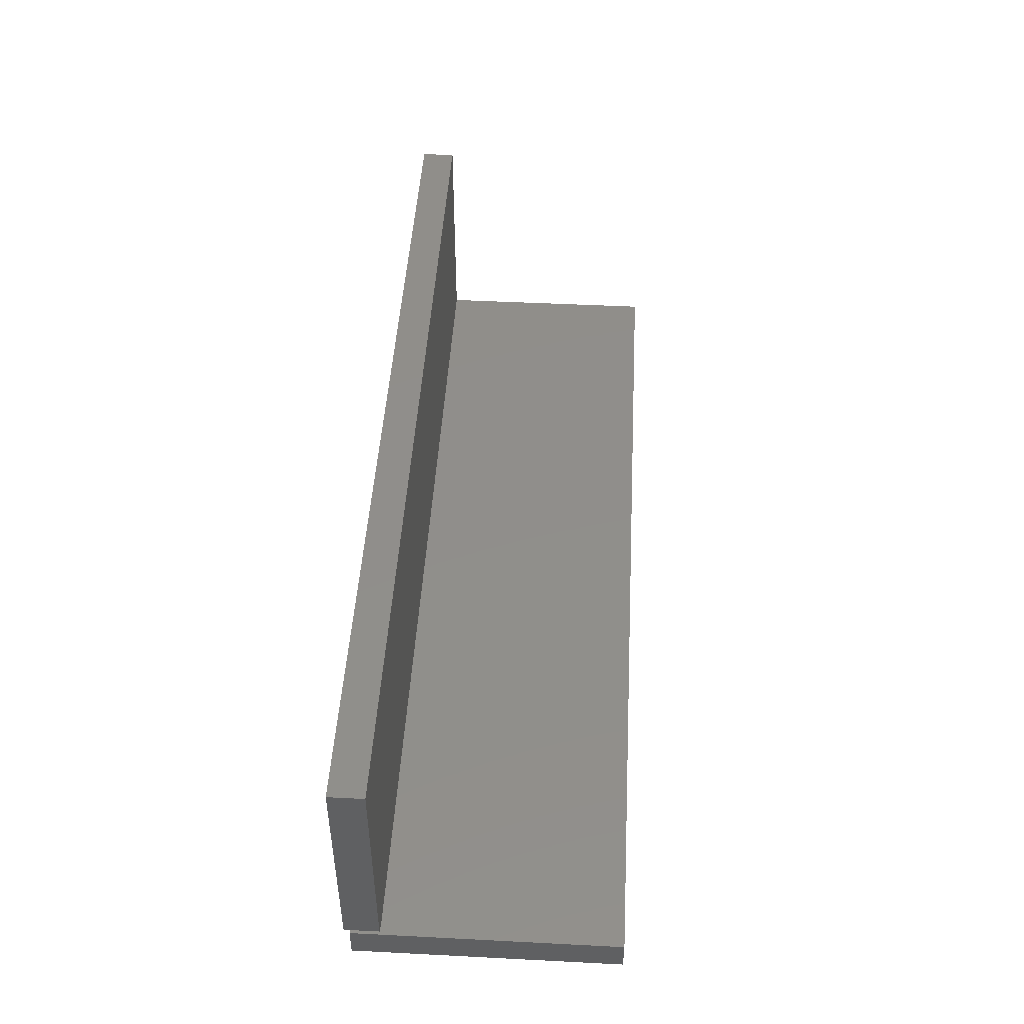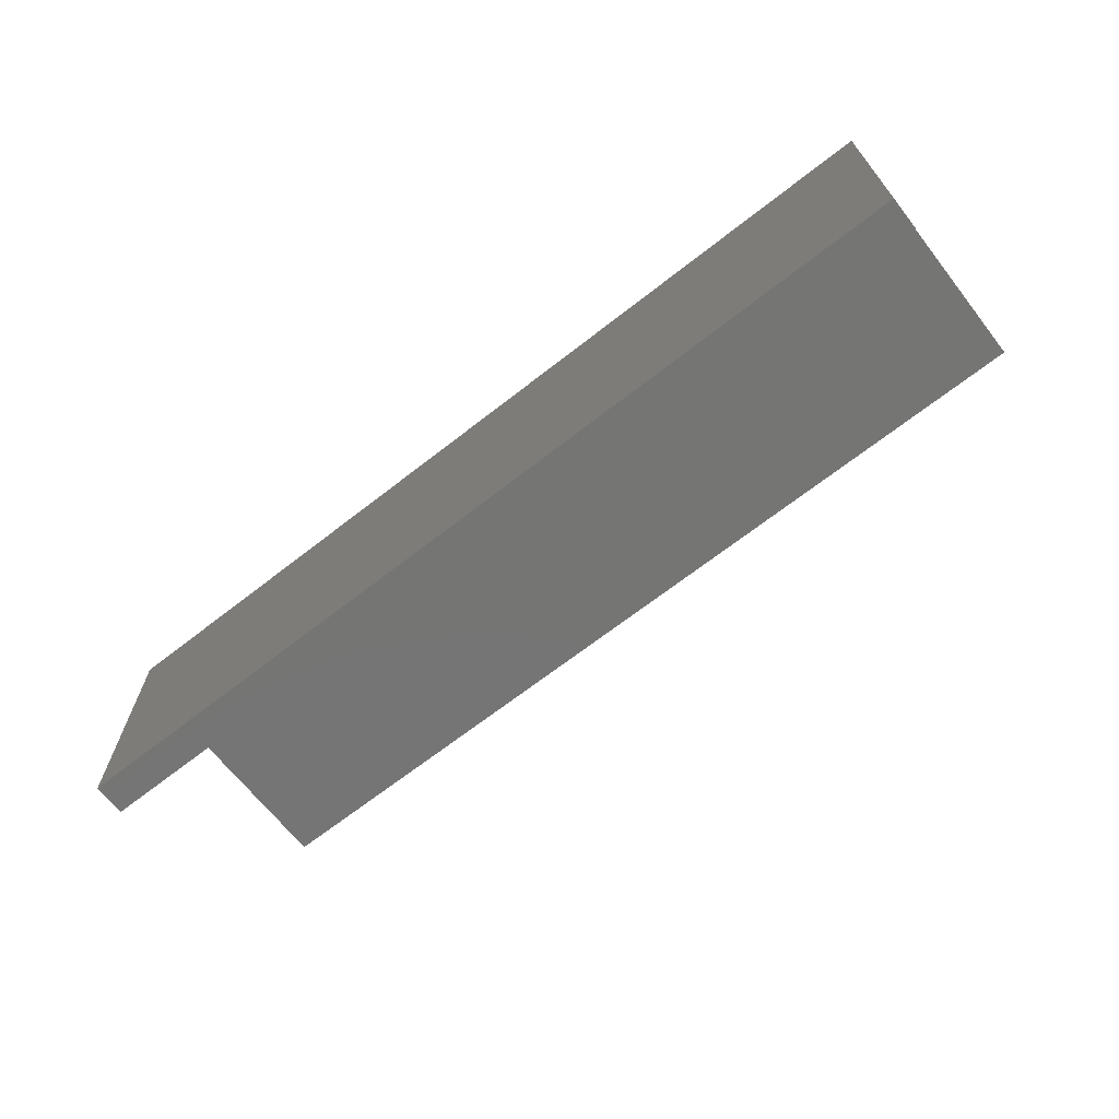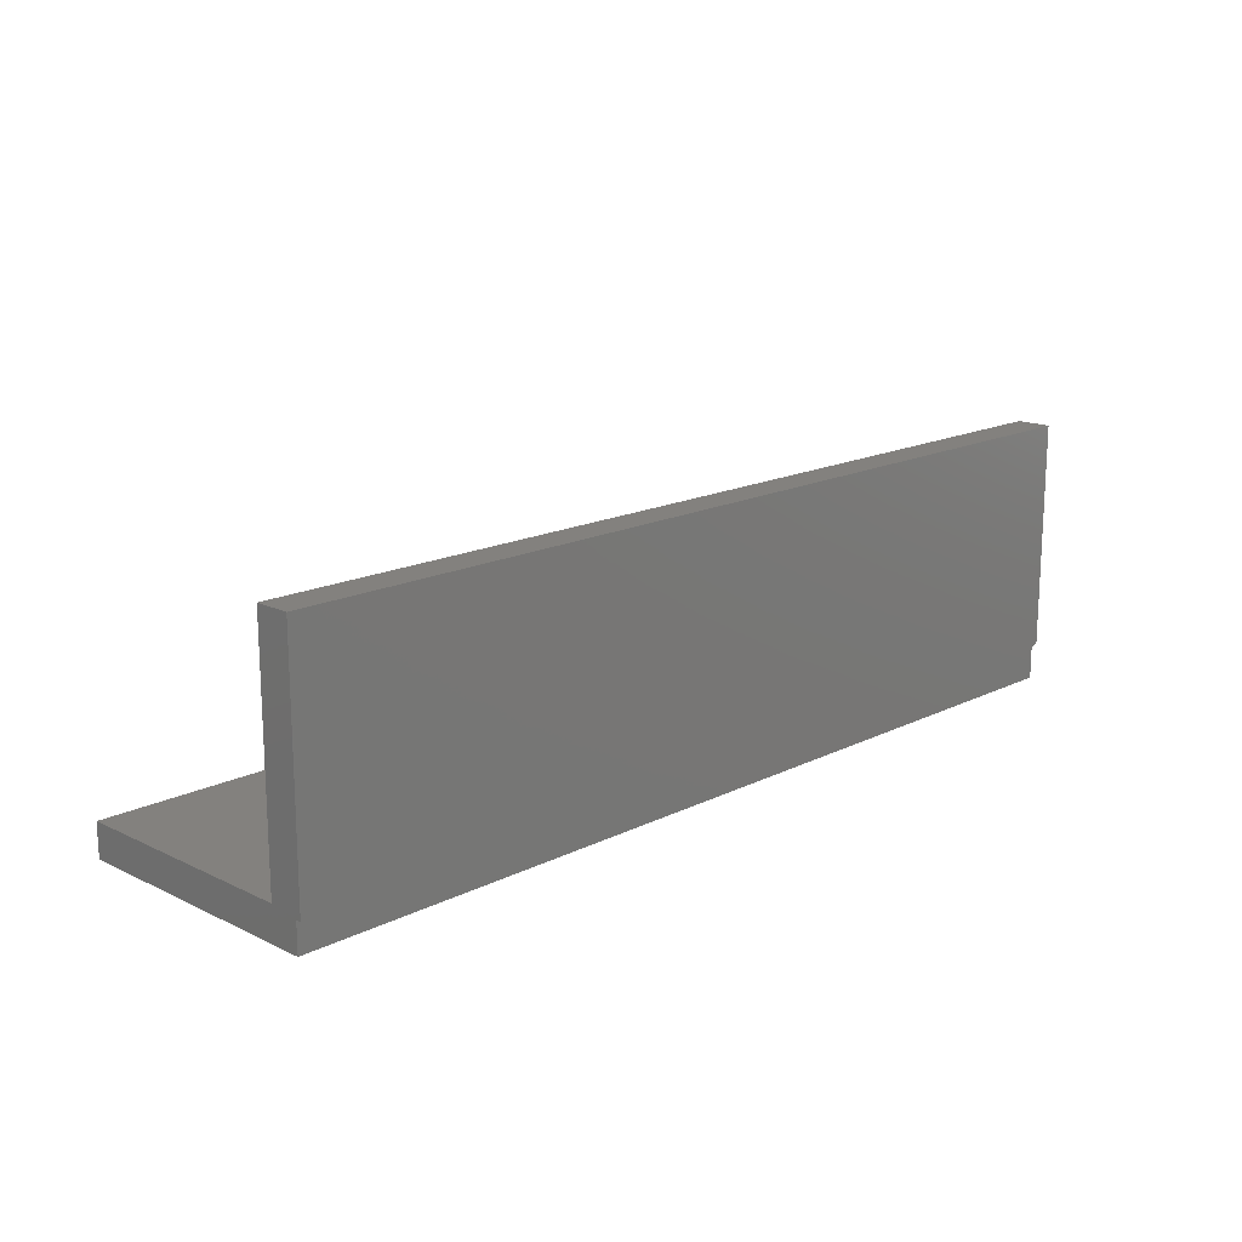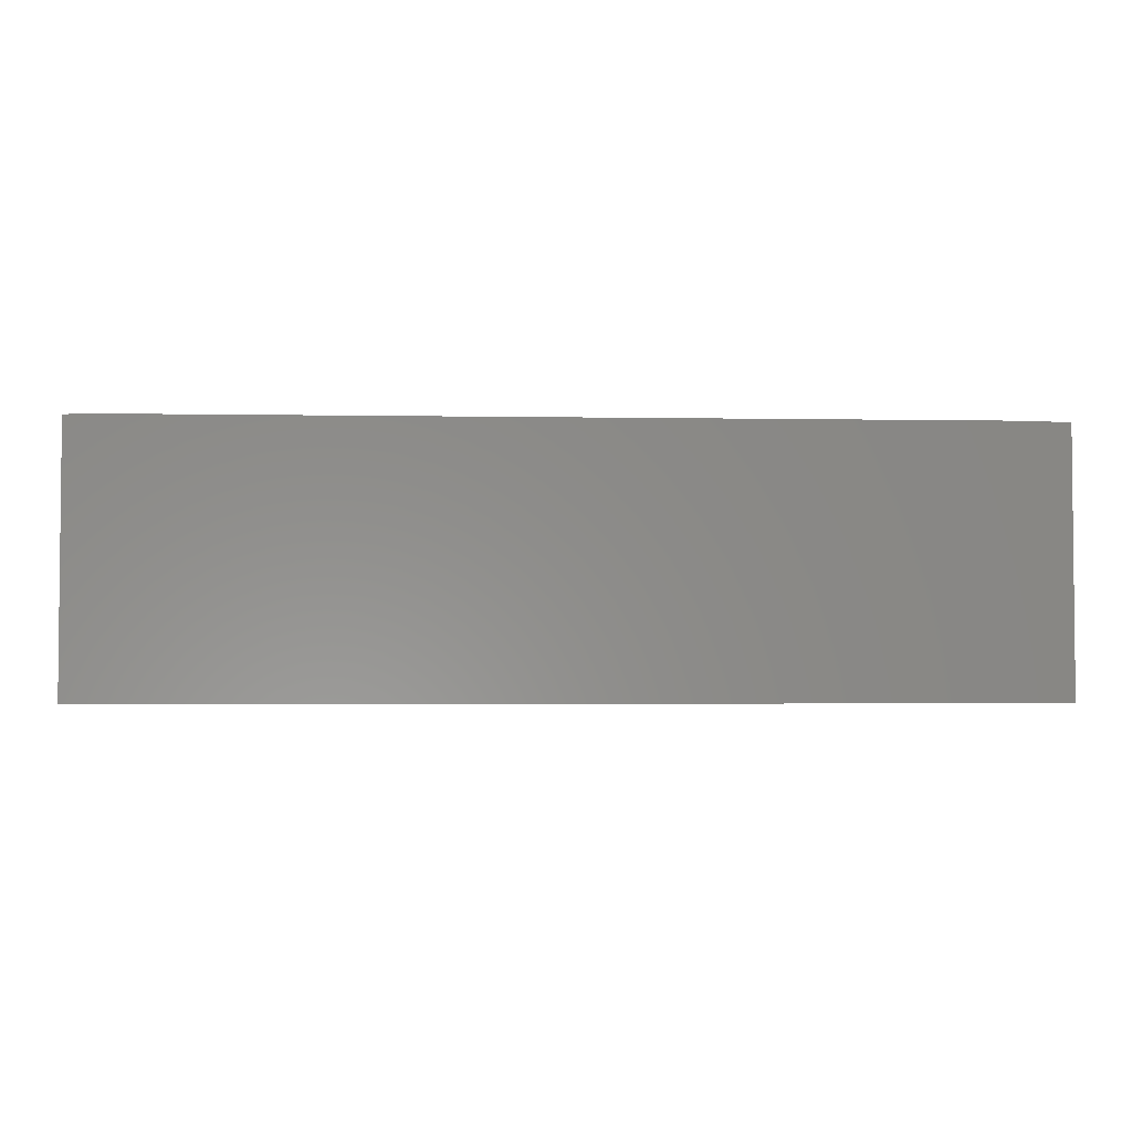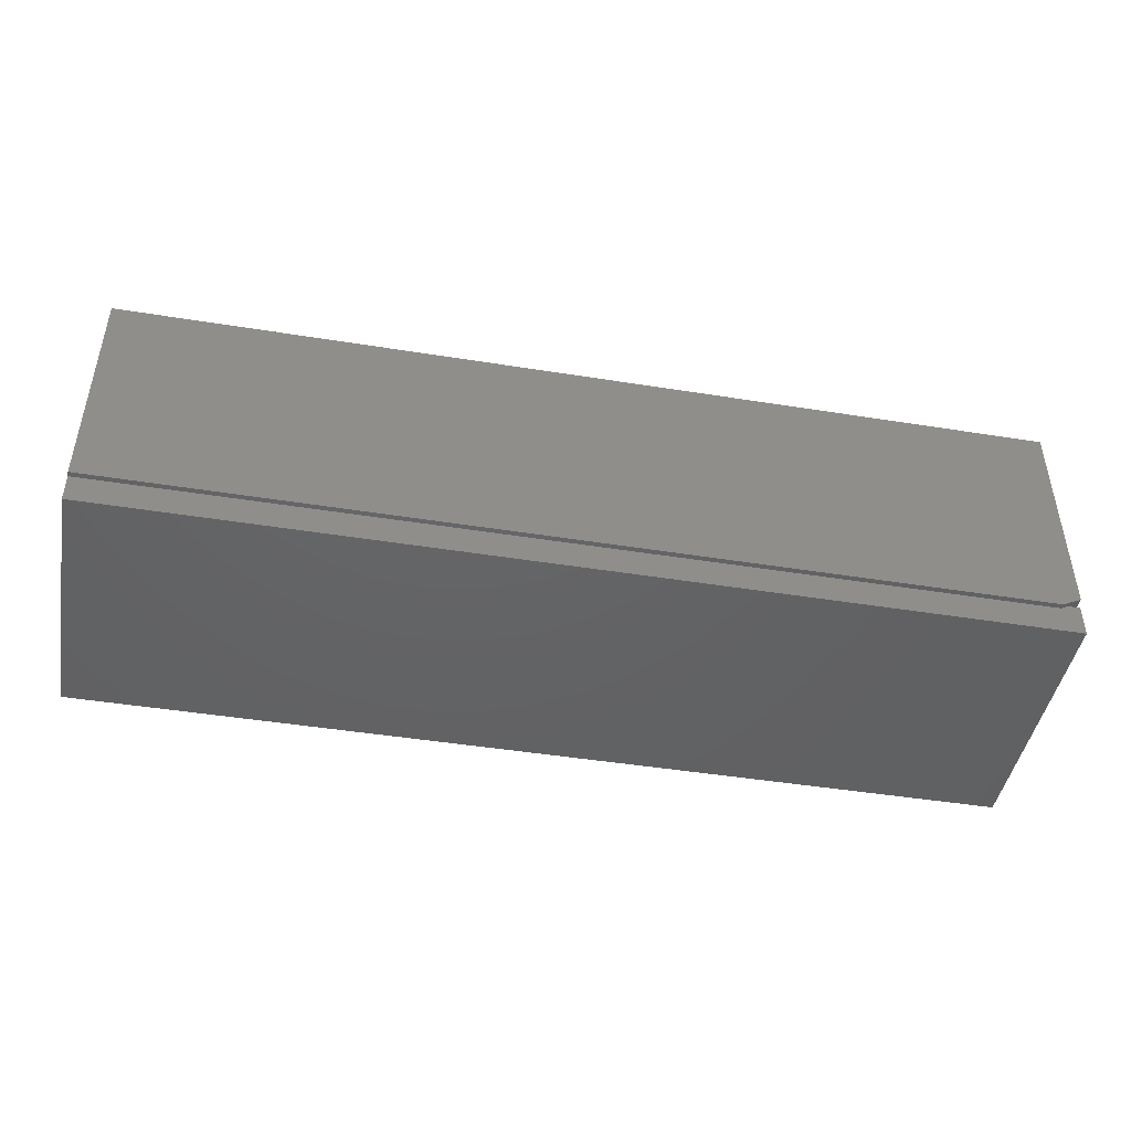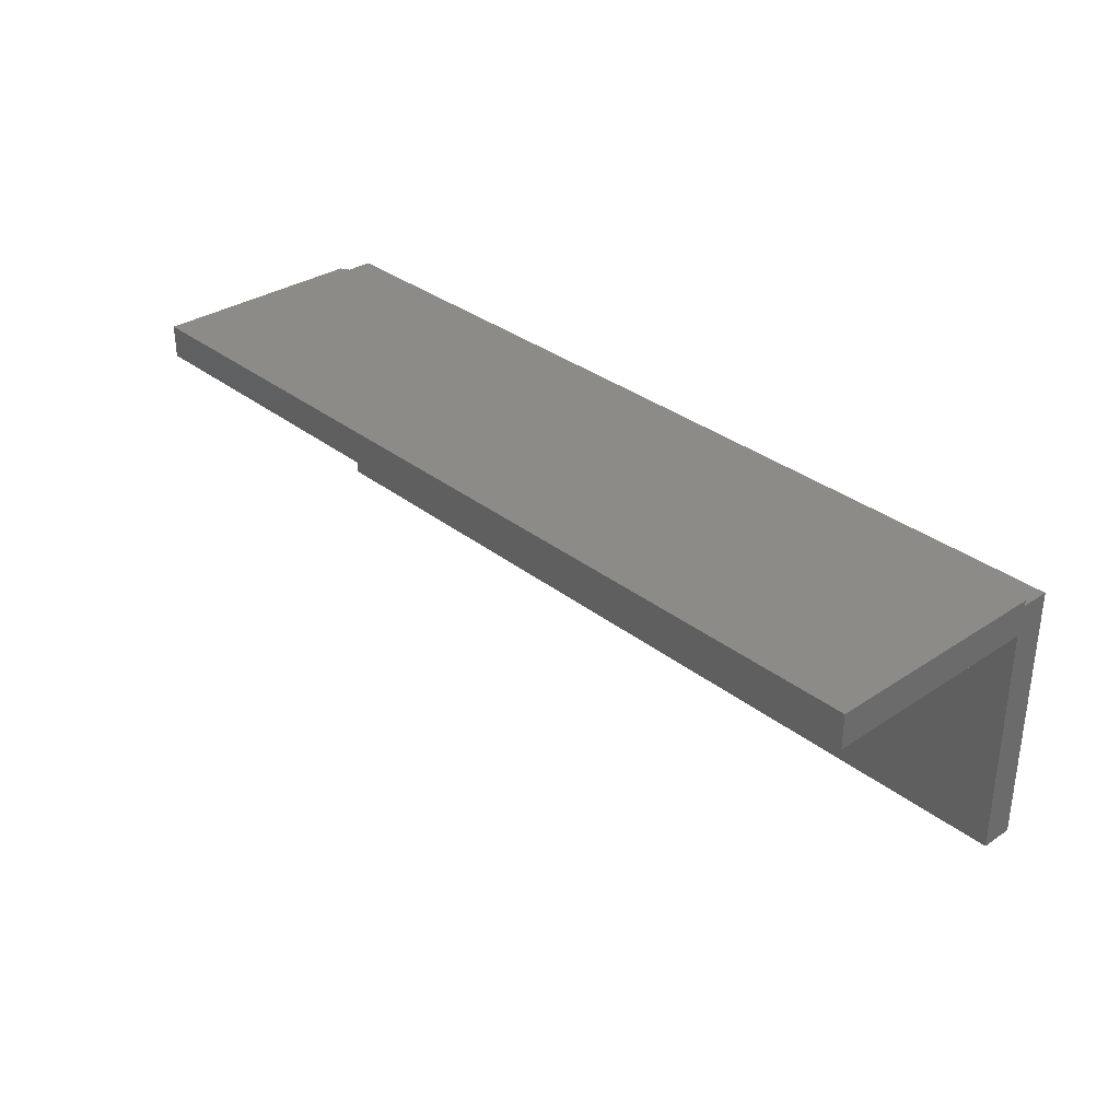
<metadata>
{"format":"stl","ext":"stl","renderer":"f3d","projection":"perspective","resolution":1024,"background":"white","views":[{"elev":47.0,"azim":-86.7,"up":"+Z"},{"elev":-67.3,"azim":-141.9,"up":"+Y"},{"elev":16.3,"azim":134.5,"up":"+Z"},{"elev":-3.3,"azim":176.6,"up":"+Y"},{"elev":-45.2,"azim":169.5,"up":"+Z"},{"elev":32.5,"azim":47.3,"up":"+Y"}]}
</metadata>
<code>
# stl→obj: 22 verts, 40 faces
v 0.75 -0.02664 0.02664
v 0.75 -2.124e-34 0.02344
v 0.75 -0.02344 0.02664
v 0.75 -0.02344 0.2109
v 0.75 0.004194 0.2109
v 0.75 0.004194 0.02344
v 0.75 -0.2109 0
v 0.75 -1.435e-18 -1.041e-17
v 0.75 -0.2109 0.02664
v 0 -0.02664 0.02664
v 0 -0.2109 0.02664
v 0 -0.2109 0
v 0 0 -1.292e-17
v 0 1.632e-18 0.02664
v 0.009211 1.632e-18 0.02664
v 0.01562 0 0.02344
v 0.009211 -0.02344 0.02664
v 0.01562 0.004194 0.02344
v -1.171e-17 -0.02344 0.2109
v -4.879e-19 -0.02344 0.03125
v -4.879e-19 0.004194 0.03125
v -1.171e-17 0.004194 0.2109
f 1 2 3
f 4 3 5
f 5 3 2
f 5 2 6
f 7 8 9
f 9 8 2
f 9 2 1
f 10 11 1
f 1 11 9
f 11 12 9
f 9 12 7
f 12 13 7
f 7 13 8
f 13 14 15
f 13 15 16
f 13 16 2
f 13 2 8
f 14 17 15
f 14 10 17
f 1 17 10
f 1 3 17
f 16 18 2
f 2 18 6
f 3 4 17
f 17 4 19
f 17 19 20
f 21 18 16
f 21 16 15
f 21 15 17
f 21 17 20
f 11 10 12
f 12 10 14
f 12 14 13
f 20 19 21
f 21 19 22
f 5 6 22
f 22 6 18
f 22 18 21
f 22 19 5
f 5 19 4

</code>
